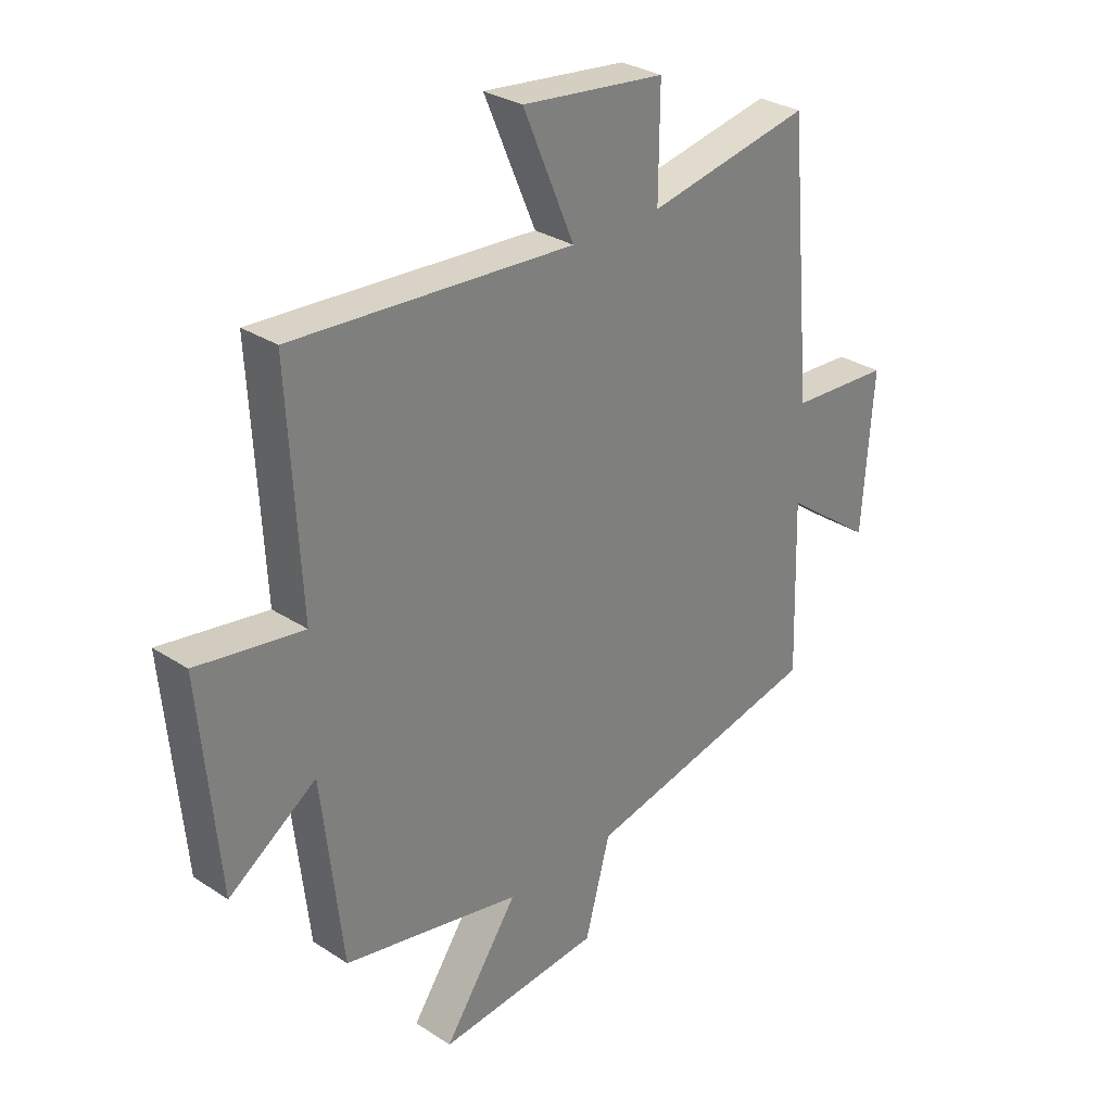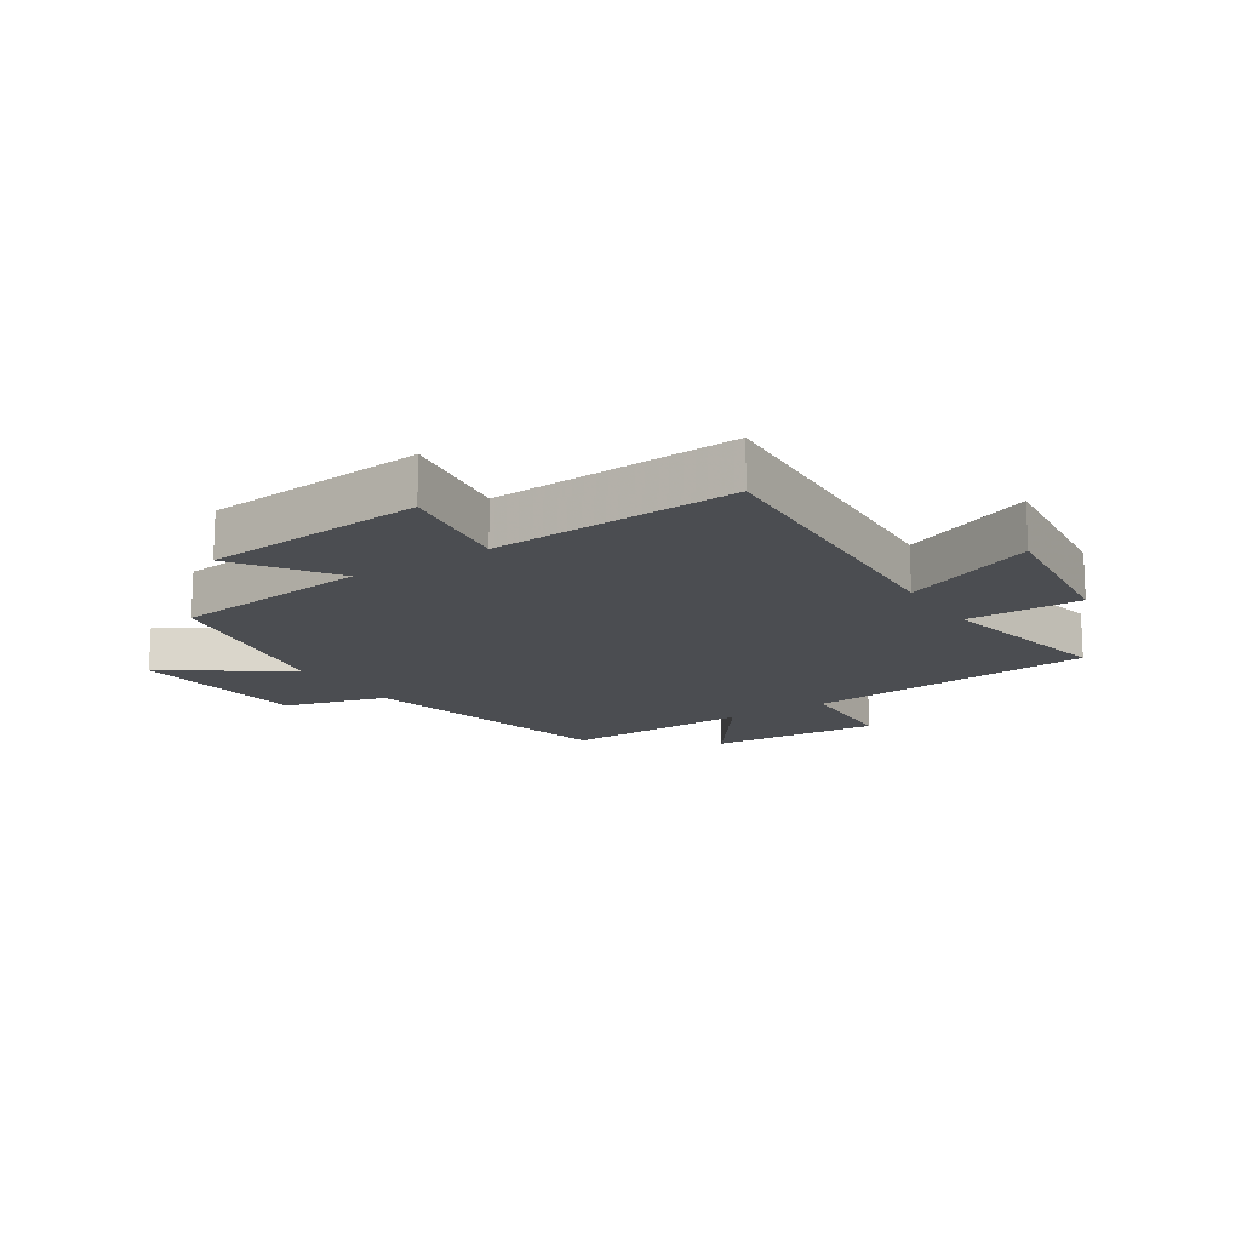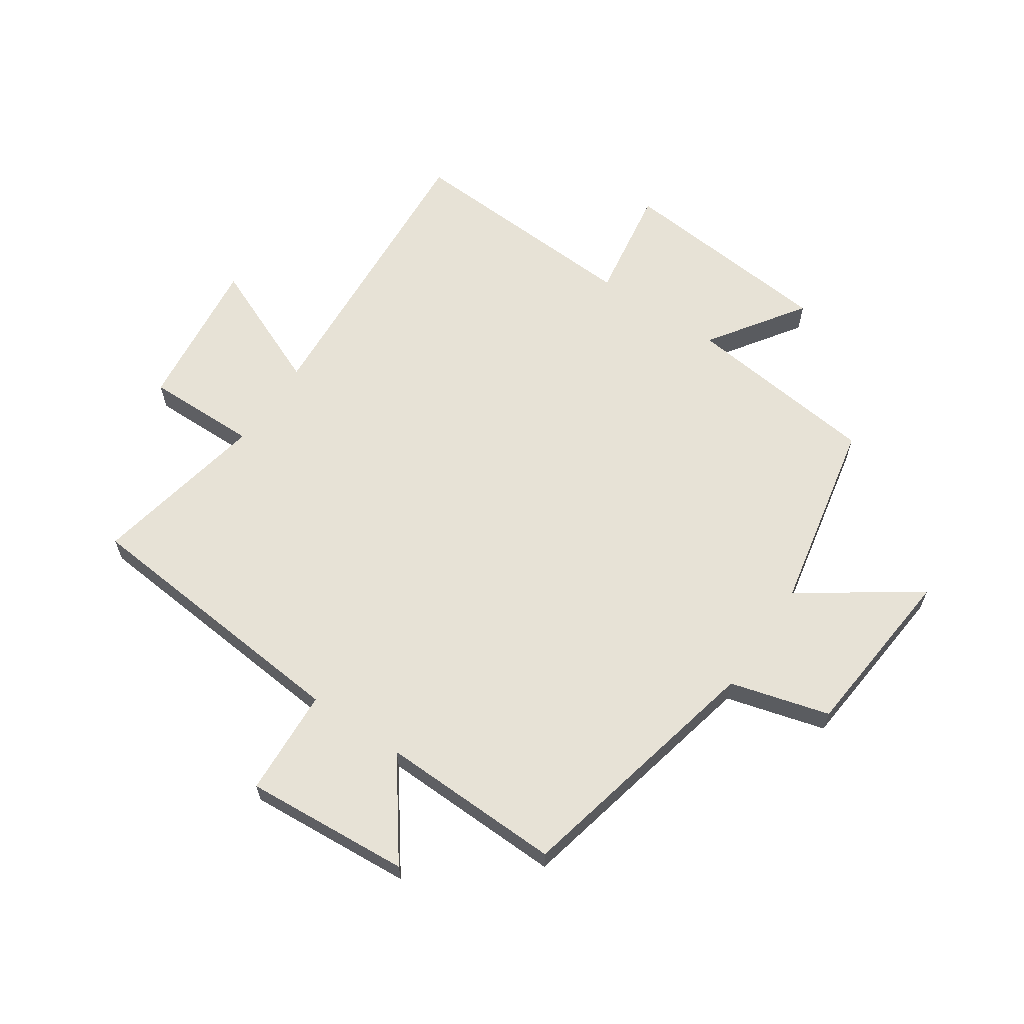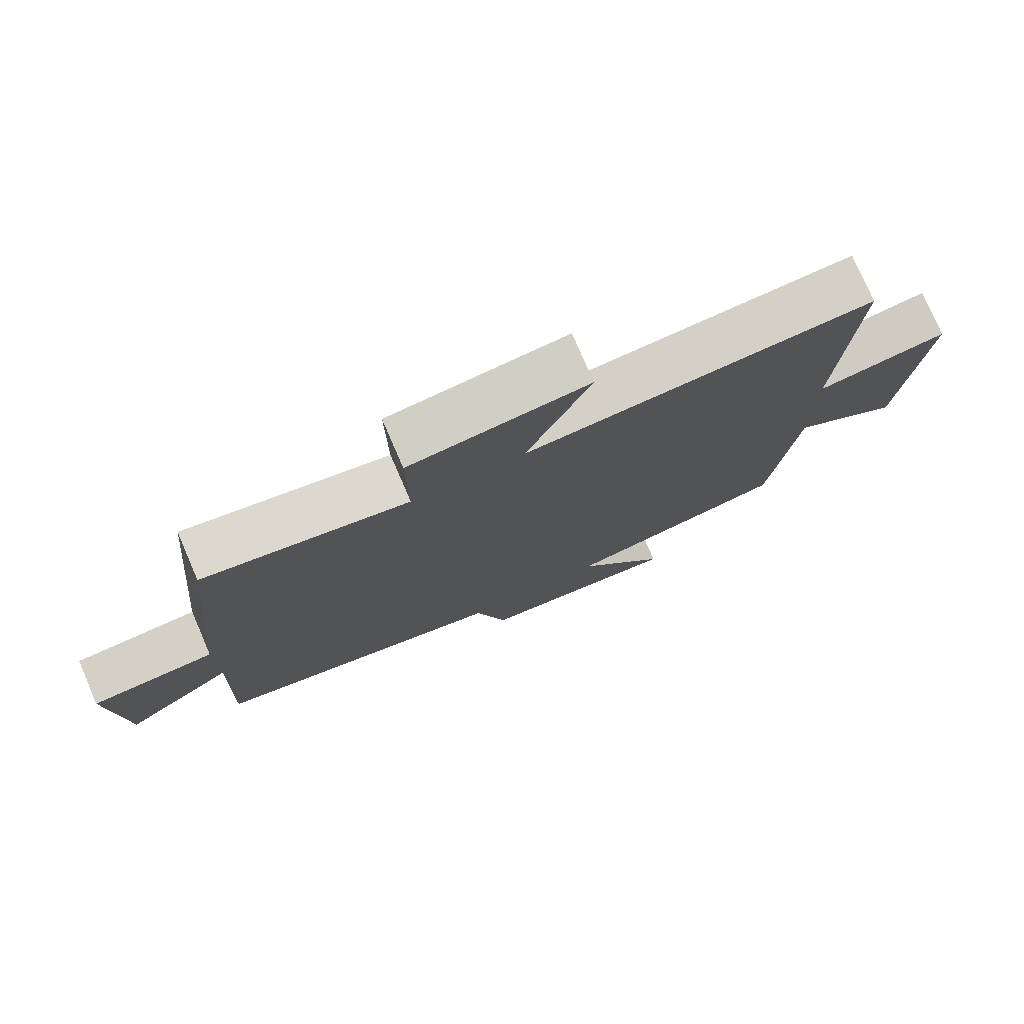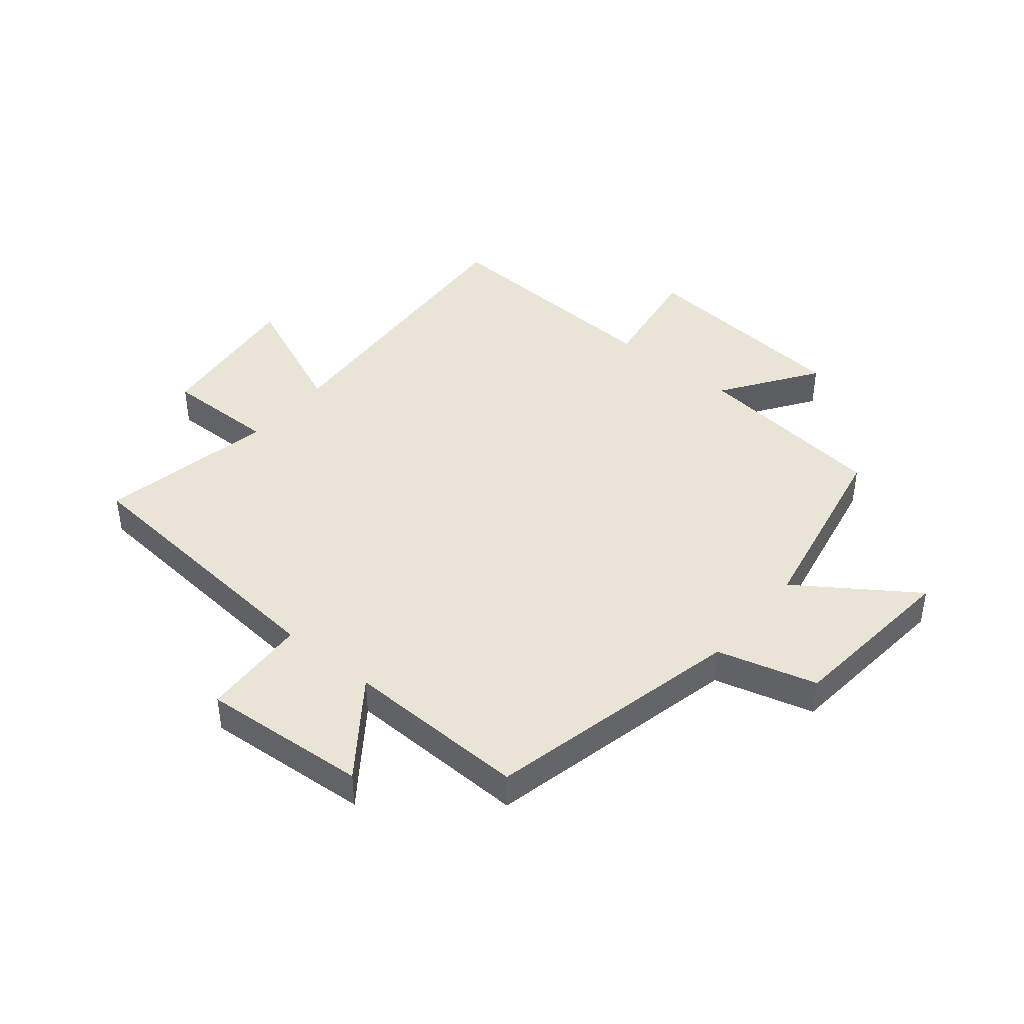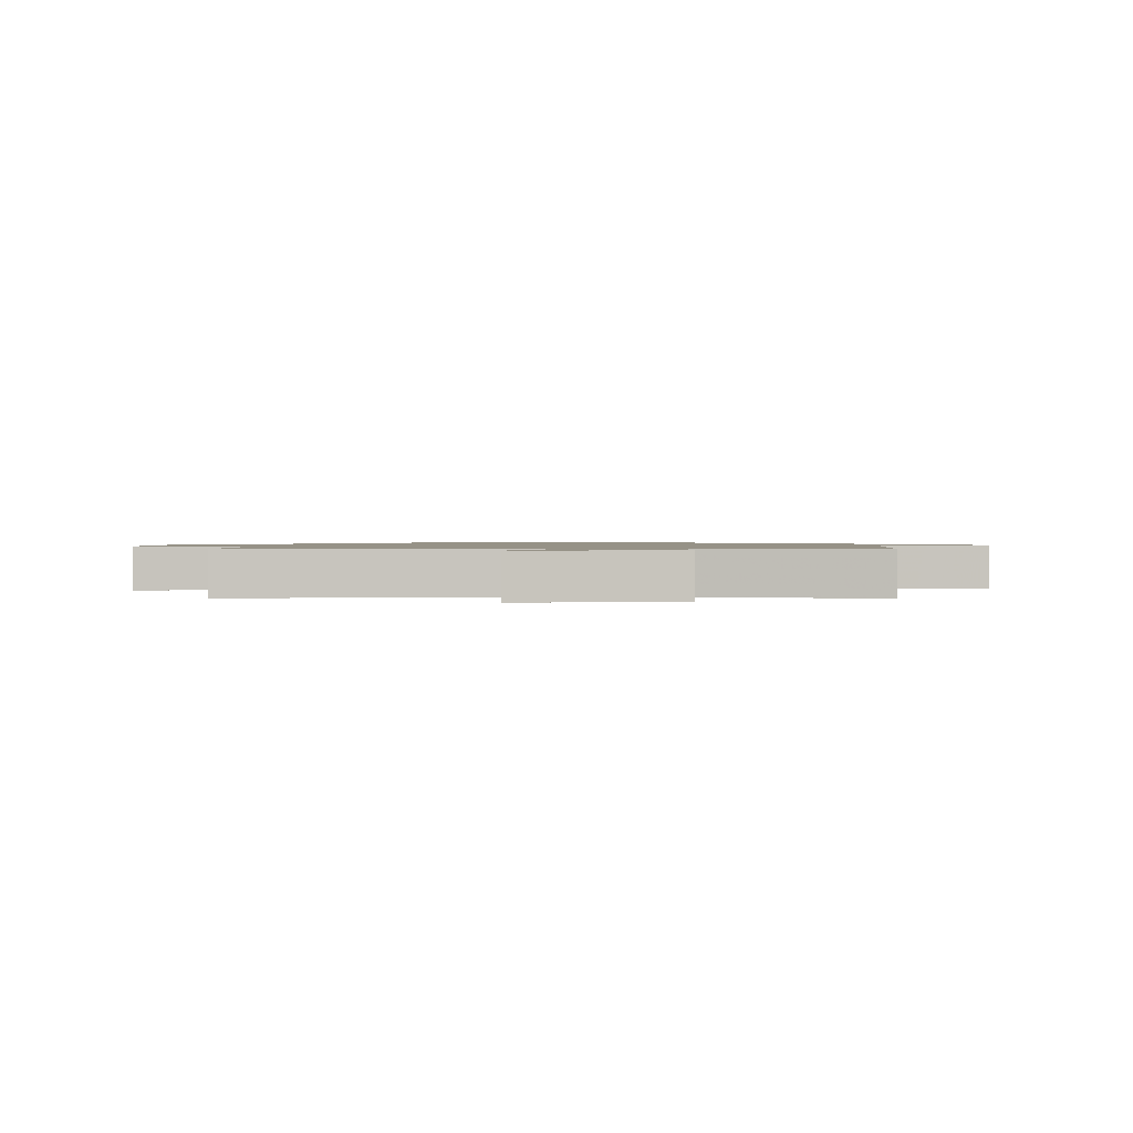
<metadata>
{"format":"obj","ext":"obj","renderer":"f3d","projection":"perspective","resolution":1024,"background":"white","views":[{"elev":30.1,"azim":-46.5,"up":"+Z"},{"elev":-15.6,"azim":-56.9,"up":"+Y"},{"elev":63.2,"azim":124.0,"up":"+Y"},{"elev":77.2,"azim":156.6,"up":"+Z"},{"elev":42.4,"azim":129.5,"up":"+Y"},{"elev":1.1,"azim":-0.8,"up":"+Y"}]}
</metadata>
<code>
v -0.462 0.07 -0.434
v -0.5 0.07 -0.104
v -0.66 0.07 -0.214
v -0.694 0.07 0.156
v -0.5 0.07 0.126
v -0.522 0.07 0.533
v -0.009 0.07 0.5
v -0.103 0.07 0.72
v 0.159 0.07 0.69
v 0.157 0.07 0.5
v 0.456 0.07 0.559
v 0.5 0.07 0.08
v 0.683 0.07 0.07
v 0.663 0.07 -0.212
v 0.5 0.07 -0.092
v 0.509 0.07 -0.402
v 0.073 0.07 -0.5
v 0.027 0.07 -0.669
v -0.271 0.07 -0.697
v -0.135 0.07 -0.5
v -0.462 0 -0.434
v -0.5 0 -0.104
v -0.66 0 -0.214
v -0.694 0 0.156
v -0.5 0 0.126
v -0.522 0 0.533
v -0.009 0 0.5
v -0.103 0 0.72
v 0.159 0 0.69
v 0.157 0 0.5
v 0.456 0 0.559
v 0.5 0 0.08
v 0.683 0 0.07
v 0.663 0 -0.212
v 0.5 0 -0.092
v 0.509 0 -0.402
v 0.073 0 -0.5
v 0.027 0 -0.669
v -0.271 0 -0.697
v -0.135 0 -0.5
f 17 18 19 20
f 15 16 17 20
f 15 20 1 2
f 12 13 14 15
f 10 11 12 15
f 10 15 2
f 7 8 9 10
f 7 10 2 3
f 5 6 7
f 5 7 3
f 3 4 5
f 40 39 38 37
f 40 37 36 35
f 22 21 40 35
f 35 34 33 32
f 35 32 31 30
f 22 35 30
f 30 29 28 27
f 23 22 30 27
f 27 26 25
f 23 27 25
f 25 24 23
f 1 21 22 2
f 2 22 23 3
f 3 23 24 4
f 4 24 25 5
f 5 25 26 6
f 6 26 27 7
f 7 27 28 8
f 8 28 29 9
f 9 29 30 10
f 10 30 31 11
f 11 31 32 12
f 12 32 33 13
f 13 33 34 14
f 14 34 35 15
f 15 35 36 16
f 16 36 37 17
f 17 37 38 18
f 18 38 39 19
f 19 39 40 20
f 20 40 21 1

</code>
